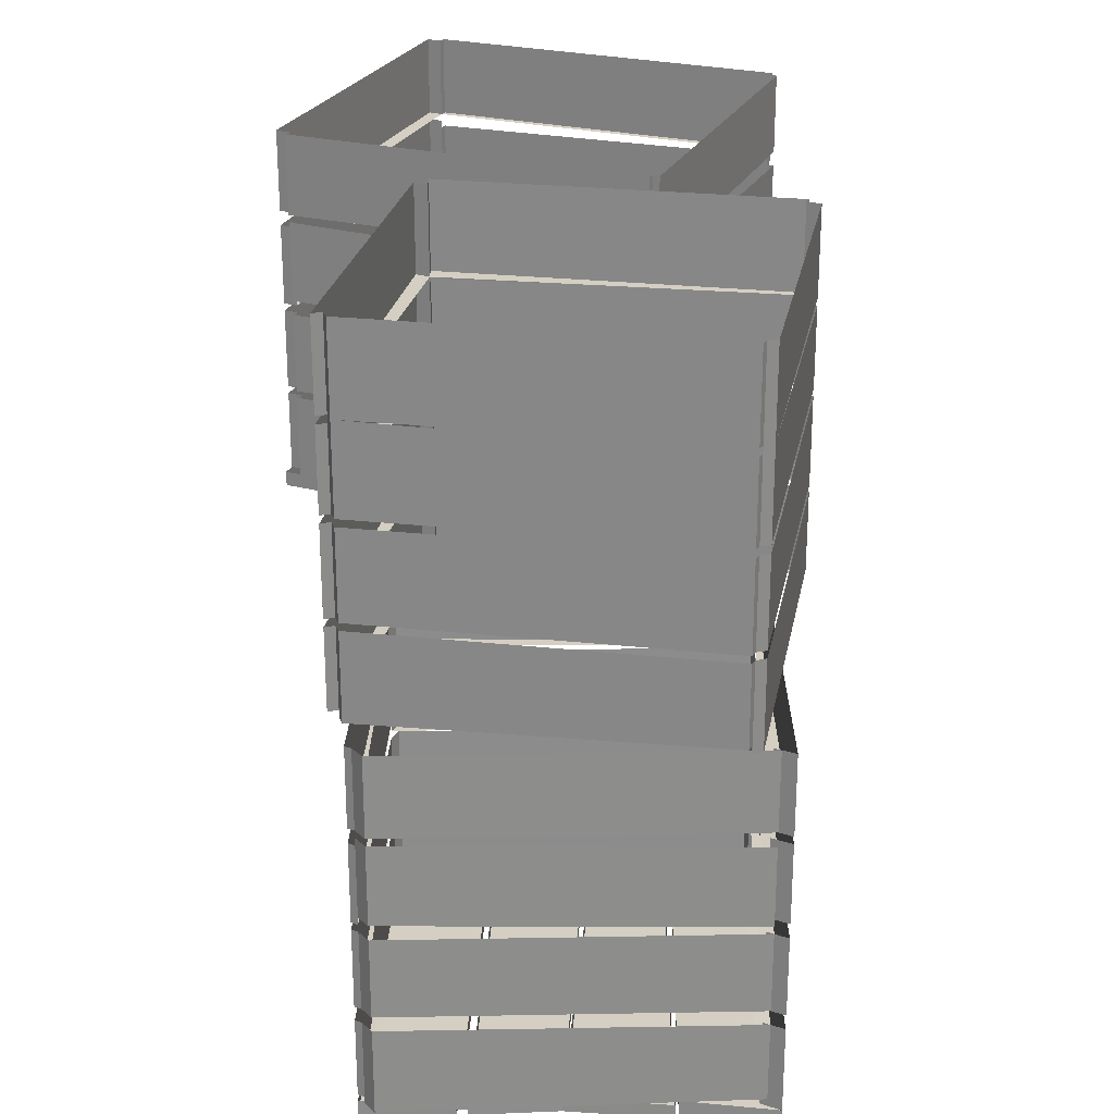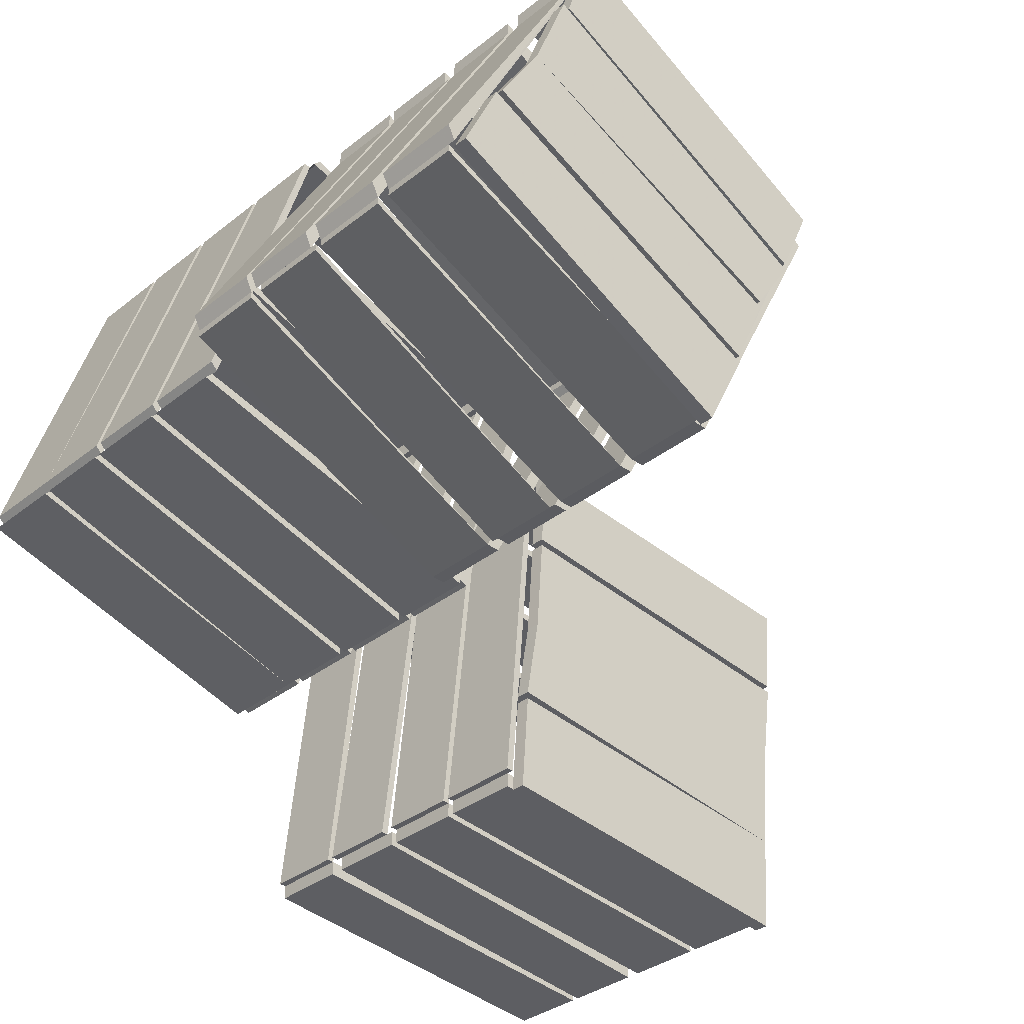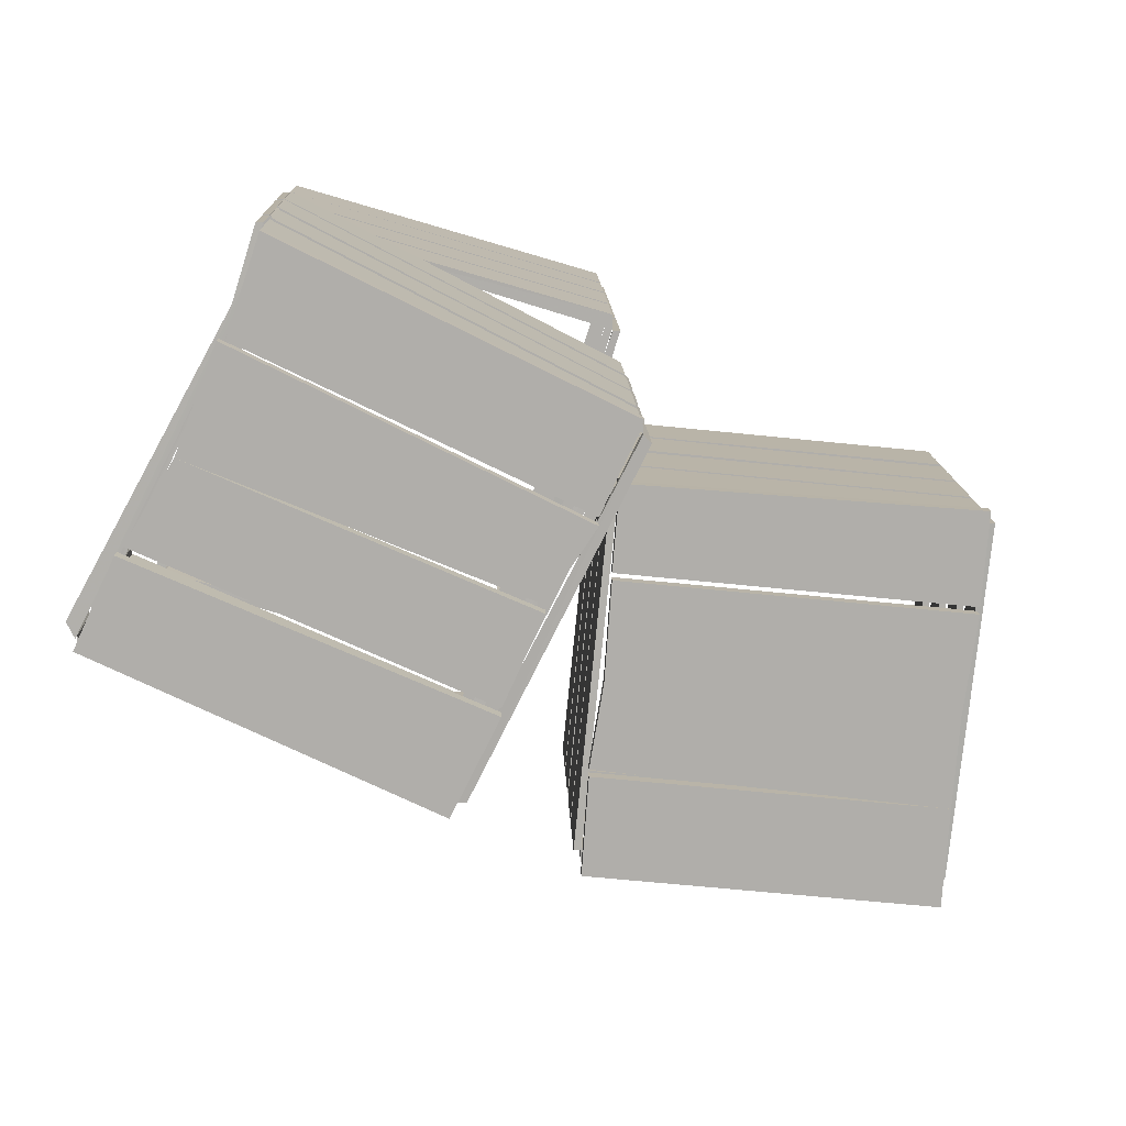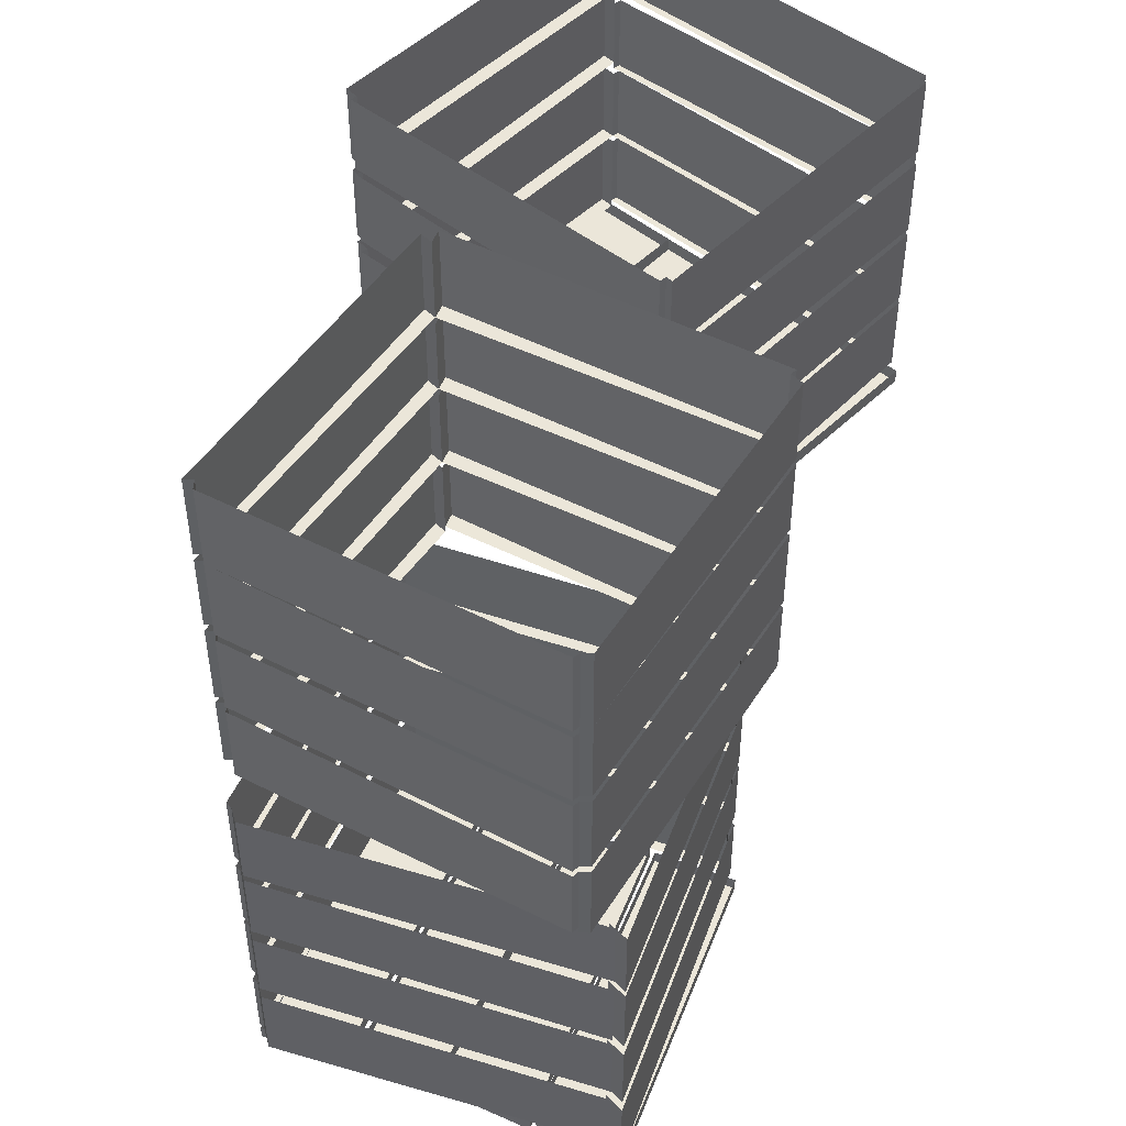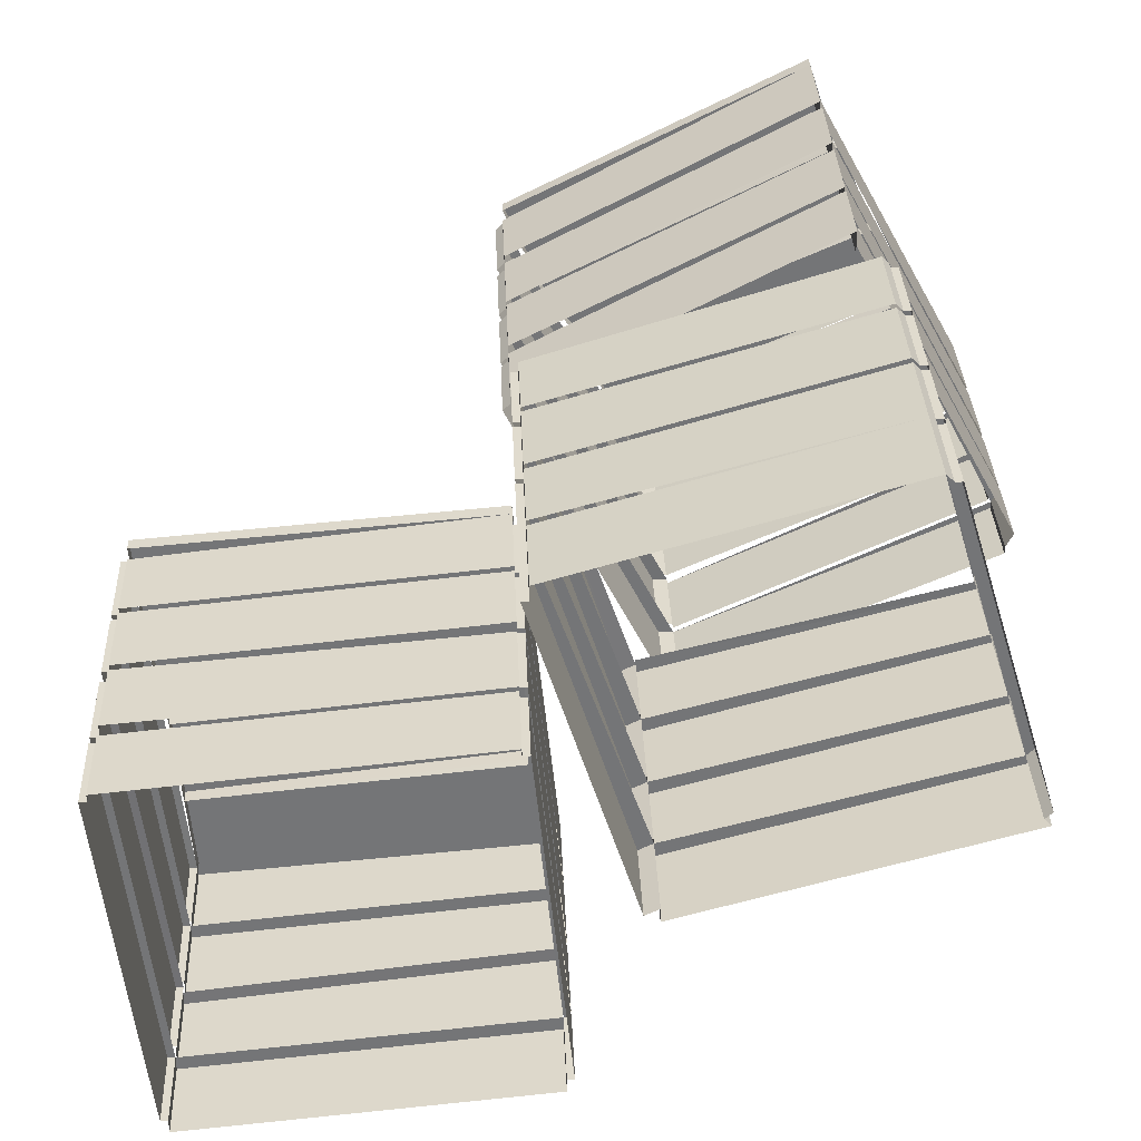
<metadata>
{"format":"obj","ext":"obj","renderer":"f3d","projection":"perspective","resolution":1024,"background":"white","views":[{"elev":25.7,"azim":-62.9,"up":"+Y"},{"elev":-34.7,"azim":-43.5,"up":"+Z"},{"elev":12.4,"azim":-1.7,"up":"+Z"},{"elev":47.9,"azim":-42.6,"up":"+Y"},{"elev":33.7,"azim":177.7,"up":"+Z"}]}
</metadata>
<code>
o object/boxes/13
v 15 -51 -8
v 15 -49 -8
v 64 -49 -13
v 64 -51 -13
v 16 -51 4
v 16 -49 4
v 65 -49 0
v 65 -51 0
v 14 -51 -23
v 12 -51 -35
v 61 -51 -41
v 62 -51 -28
v 15 -51 -9
v 15 -49 -9
v 14 -49 -23
v 62 -49 -28
v 12 -49 -35
v 61 -49 -41
v 64 -51 -14
v 64 -49 -14
v 12 -51 -36
v 11 -51 -50
v 60 -51 -55
v 12 -49 -36
v 11 -49 -50
v 60 -49 -55
v 16 -36 3
v 16 -25 3
v 15 -25 3
v 15 -36 3
v 11 -36 -47
v 10 -36 -47
v 11 -25 -47
v 11 -25 -49
v 11 -36 -49
v 60 -36 -52
v 60 -36 -54
v 60 -25 -52
v 61 -25 -52
v 61 -36 -52
v 65 -36 -2
v 66 -36 -2
v 65 -25 -2
v 65 -25 -1
v 65 -36 -1
v 16 -36 4
v 16 -25 4
v 10 -25 -47
v 16 -48 3
v 16 -37 3
v 15 -37 3
v 15 -48 3
v 11 -49 -47
v 10 -49 -47
v 11 -37 -47
v 10 -37 -47
v 16 -24 3
v 16 -13 3
v 15 -13 3
v 15 -24 3
v 11 -23 -47
v 10 -23 -47
v 11 -12 -47
v 10 -12 -47
v 16 -11 3
v 16 0 3
v 15 0 3
v 15 -11 3
v 11 -11 -47
v 10 -11 -47
v 11 0 -47
v 11 0 -49
v 11 -11 -49
v 60 -11 -52
v 60 -11 -54
v 60 0 -52
v 61 0 -52
v 61 -11 -52
v 65 -11 -2
v 66 -11 -2
v 65 0 -2
v 65 0 -1
v 65 -11 -1
v 16 -11 4
v 16 0 4
v 10 0 -47
v 60 -25 -54
v 11 -48 -47
v 11 -37 -49
v 11 -48 -49
v 60 -49 -52
v 60 -49 -54
v 60 -37 -52
v 60 -37 -54
v 11 -24 -47
v 11 -13 -47
v 11 -13 -49
v 11 -24 -49
v 60 -23 -52
v 60 -23 -54
v 60 -12 -52
v 60 -12 -54
v 60 0 -54
v 66 -25 -2
v 60 -48 -52
v 61 -37 -52
v 61 -48 -52
v 65 -49 -2
v 66 -49 -2
v 65 -37 -2
v 66 -37 -2
v 60 -24 -52
v 60 -13 -52
v 61 -13 -52
v 61 -24 -52
v 65 -23 -2
v 66 -23 -2
v 65 -12 -2
v 66 -12 -2
v 66 0 -2
v 65 -48 -2
v 65 -37 -1
v 65 -48 -1
v 16 -49 3
v 16 -37 4
v 65 -24 -2
v 65 -13 -2
v 65 -13 -1
v 65 -24 -1
v 16 -23 3
v 16 -23 4
v 16 -12 3
v 16 -12 4
v -30 -103 30
v -30 -101 30
v 11 -101 10
v 11 -103 10
v -26 -103 42
v -26 -101 42
v 16 -101 21
v 16 -103 21
v -36 -103 17
v -42 -103 7
v 0 -103 -12
v 5 -103 -1
v 5 -101 -1
v -36 -101 17
v 5 -101 0
v 5 -103 0
v -31 -103 30
v -31 -101 30
v -42 -101 7
v 0 -101 -12
v 11 -103 9
v 11 -101 9
v -43 -103 6
v -48 -103 -5
v -6 -103 -25
v 0 -103 -13
v 0 -101 -13
v -43 -101 6
v -48 -101 -5
v -6 -101 -25
v -26 -87 39
v -26 -76 39
v -26 -76 40
v -26 -87 40
v -48 -87 -4
v -49 -87 -2
v -48 -76 -4
v -48 -76 -5
v -48 -87 -5
v -6 -87 -24
v -6 -76 -24
v -4 -76 -24
v -4 -87 -24
v 16 -87 19
v 17 -87 18
v 16 -76 19
v 16 -76 20
v 16 -87 20
v -26 -87 42
v -26 -76 42
v -49 -76 -2
v -26 -100 39
v -26 -89 39
v -26 -89 40
v -26 -100 40
v -48 -101 -4
v -49 -101 -2
v -48 -89 -4
v -49 -89 -2
v -26 -75 39
v -26 -64 39
v -26 -64 40
v -26 -75 40
v -48 -74 -4
v -49 -74 -2
v -48 -63 -4
v -49 -63 -2
v -26 -62 39
v -26 -51 39
v -26 -51 40
v -26 -62 40
v -48 -62 -4
v -49 -62 -2
v -48 -51 -4
v -48 -51 -5
v -48 -62 -5
v -6 -62 -24
v -6 -51 -24
v -4 -51 -24
v -4 -62 -24
v 16 -62 19
v 17 -62 18
v 16 -51 19
v 16 -51 20
v 16 -62 20
v -26 -62 42
v -26 -51 42
v -49 -51 -2
v -48 -100 -4
v -48 -89 -5
v -48 -100 -5
v -6 -101 -24
v -6 -89 -24
v -48 -75 -4
v -48 -64 -4
v -48 -64 -5
v -48 -75 -5
v -6 -74 -24
v -6 -63 -24
v 17 -76 18
v -6 -100 -24
v -4 -89 -24
v -4 -100 -24
v 16 -101 19
v 17 -101 18
v 16 -89 19
v 17 -89 18
v -6 -75 -24
v -6 -64 -24
v -4 -64 -24
v -4 -75 -24
v 16 -74 19
v 17 -74 18
v 16 -63 19
v 17 -63 18
v 17 -51 18
v 16 -100 19
v 16 -89 20
v 16 -100 20
v -26 -101 39
v -26 -89 42
v 16 -75 19
v 16 -64 19
v 16 -64 20
v 16 -75 20
v -26 -74 39
v -26 -74 42
v -26 -63 39
v -26 -63 42
v -30 -37 38
v -30 -25 38
v -31 -25 38
v -31 -37 38
v -44 -37 -8
v -45 -37 -7
v -44 -25 -8
v -45 -25 -9
v -45 -37 -9
v 0 -37 -20
v 0 -37 -22
v 0 -25 -20
v 2 -25 -21
v 2 -37 -21
v 15 -37 24
v 16 -37 24
v 15 -25 24
v 15 -25 26
v 15 -37 26
v -29 -37 39
v -29 -25 39
v -45 -25 -7
v -30 -49 38
v -30 -38 38
v -31 -38 38
v -31 -49 38
v -44 -50 -8
v -45 -50 -7
v -44 -38 -8
v -45 -38 -7
v -30 -24 38
v -30 -13 38
v -31 -13 38
v -31 -24 38
v -44 -24 -8
v -45 -24 -7
v -44 -12 -8
v -45 -12 -7
v -44 0 -8
v -45 0 -9
v -45 -12 -9
v 0 -12 -20
v 0 -12 -22
v 0 0 -20
v 2 0 -21
v 2 -12 -21
v 15 -12 24
v 16 -12 24
v 15 0 24
v 15 0 26
v 15 -12 26
v -30 -12 38
v -29 -12 39
v -30 0 38
v -31 0 38
v -31 -12 38
v -45 0 -7
v 0 -25 -22
v -44 -49 -8
v -45 -38 -9
v -45 -49 -9
v 0 -50 -20
v 0 -50 -22
v 0 -38 -20
v 0 -38 -22
v -44 -13 -8
v -45 -13 -9
v -45 -24 -9
v 0 -24 -20
v 0 -24 -22
v 0 0 -22
v 16 -25 24
v 0 -49 -20
v 2 -38 -21
v 2 -49 -21
v 15 -50 24
v 16 -50 24
v 15 -38 24
v 16 -38 24
v 0 -13 -20
v 2 -13 -21
v 2 -24 -21
v 15 -24 24
v 16 -24 24
v 16 0 24
v 15 -49 24
v 15 -38 26
v 15 -49 26
v -30 -50 38
v -29 -50 39
v -29 -38 39
v 15 -13 24
v 15 -13 26
v 15 -24 26
v -29 -24 39
v -29 0 39
v -14 -50 50
v -14 -50 50
v -14 -50 50
v -14 -50 50
v -14 -50 50
v -14 -50 50
v -14 -50 50
v -14 -50 50
v -14 -50 50
v -14 -50 50
v -14 -50 50
v -14 -50 50
v -14 -50 50
v -14 -50 50
v -14 -50 50
v -14 -50 50
v -14 -50 50
v -14 -50 50
v -14 -50 50
v -14 -50 50
v -14 -50 50
v -14 -50 50
v -14 -50 50
v -14 -50 50
v -14 -50 50
v -14 -50 50
v -14 -50 50
v -14 -50 50
v -14 -50 50
v -14 -50 50
v -14 -50 50
v -14 -50 50
v -14 -50 50
v -14 -50 50
v -14 -50 50
v -14 -50 50
v -14 -50 50
v -14 -50 50
v -14 -50 50
v -14 -50 50
f 1 2 3
f 1 3 4
f 1 4 5
f 1 5 6
f 1 6 2
f 3 7 8
f 3 8 4
f 4 8 5
f 5 8 7
f 5 7 6
f 9 10 11
f 9 11 12
f 9 12 13
f 9 13 14
f 9 14 15
f 9 15 16
f 9 16 12
f 9 12 16
f 9 16 15
f 9 15 10
f 10 15 17
f 10 17 18
f 10 18 11
f 11 18 12
f 12 18 16
f 12 16 19
f 12 19 13
f 13 19 20
f 13 20 14
f 21 22 23
f 21 23 11
f 21 11 18
f 21 18 24
f 21 24 22
f 22 24 25
f 22 25 26
f 22 26 23
f 23 26 11
f 11 26 18
f 16 20 19
f 27 28 29
f 27 29 30
f 27 30 31
f 31 30 32
f 31 32 33
f 31 33 34
f 31 34 35
f 31 35 36
f 36 35 37
f 36 37 38
f 36 38 39
f 36 39 40
f 36 40 41
f 41 40 42
f 41 42 43
f 41 43 44
f 41 44 45
f 41 45 27
f 27 45 46
f 27 46 28
f 28 46 47
f 47 46 45
f 47 45 44
f 33 32 48
f 48 32 30
f 48 30 29
f 49 50 51
f 49 51 52
f 49 52 53
f 53 52 54
f 53 54 55
f 55 54 56
f 56 54 52
f 56 52 51
f 57 58 59
f 57 59 60
f 57 60 61
f 61 60 62
f 61 62 63
f 63 62 64
f 64 62 60
f 64 60 59
f 65 66 67
f 65 67 68
f 65 68 69
f 69 68 70
f 69 70 71
f 69 71 72
f 69 72 73
f 69 73 74
f 74 73 75
f 74 75 76
f 74 76 77
f 74 77 78
f 74 78 79
f 79 78 80
f 79 80 81
f 79 81 82
f 79 82 83
f 79 83 65
f 65 83 84
f 65 84 66
f 66 84 85
f 85 84 83
f 85 83 82
f 71 70 86
f 86 70 68
f 86 68 67
f 38 37 87
f 87 37 35
f 87 35 34
f 88 55 89
f 88 89 90
f 88 90 91
f 91 90 92
f 91 92 93
f 93 92 94
f 94 92 90
f 94 90 89
f 95 96 97
f 95 97 98
f 95 98 99
f 99 98 100
f 99 100 101
f 101 100 102
f 102 100 98
f 102 98 97
f 76 75 103
f 103 75 73
f 103 73 72
f 43 42 104
f 104 42 40
f 104 40 39
f 105 93 106
f 105 106 107
f 105 107 108
f 108 107 109
f 108 109 110
f 110 109 111
f 111 109 107
f 111 107 106
f 112 113 114
f 112 114 115
f 112 115 116
f 116 115 117
f 116 117 118
f 118 117 119
f 119 117 115
f 119 115 114
f 81 80 120
f 120 80 78
f 120 78 77
f 121 110 122
f 121 122 123
f 121 123 124
f 124 123 6
f 124 6 50
f 50 6 125
f 125 6 123
f 125 123 122
f 126 127 128
f 126 128 129
f 126 129 130
f 130 129 131
f 130 131 132
f 132 131 133
f 133 131 129
f 133 129 128
f 134 135 136
f 134 136 137
f 134 137 138
f 134 138 139
f 134 139 135
f 136 140 141
f 136 141 137
f 137 141 138
f 138 141 140
f 138 140 139
f 142 143 144
f 142 144 145
f 142 145 146
f 142 146 147
f 142 147 148
f 142 148 149
f 142 149 150
f 142 150 151
f 142 151 147
f 142 147 143
f 143 147 152
f 143 152 153
f 143 153 144
f 144 153 145
f 145 153 146
f 150 149 154
f 150 154 155
f 150 155 151
f 156 157 158
f 156 158 159
f 156 159 160
f 156 160 161
f 156 161 157
f 157 161 162
f 157 162 163
f 157 163 158
f 158 163 159
f 159 163 160
f 148 155 154
f 148 154 149
f 164 165 166
f 164 166 167
f 164 167 168
f 168 167 169
f 168 169 170
f 168 170 171
f 168 171 172
f 168 172 173
f 173 172 173
f 173 173 174
f 173 174 174
f 173 174 175
f 173 175 176
f 173 176 177
f 177 176 178
f 177 178 179
f 177 179 180
f 177 180 181
f 177 181 164
f 164 181 182
f 164 182 165
f 165 182 183
f 183 182 181
f 183 181 180
f 170 169 184
f 184 169 167
f 184 167 166
f 185 186 187
f 185 187 188
f 185 188 189
f 189 188 190
f 189 190 191
f 191 190 192
f 192 190 188
f 192 188 187
f 193 194 195
f 193 195 196
f 193 196 197
f 197 196 198
f 197 198 199
f 199 198 200
f 200 198 196
f 200 196 195
f 201 202 203
f 201 203 204
f 201 204 205
f 205 204 206
f 205 206 207
f 205 207 208
f 205 208 209
f 205 209 210
f 210 209 210
f 210 210 211
f 210 211 211
f 210 211 212
f 210 212 213
f 210 213 214
f 214 213 215
f 214 215 216
f 214 216 217
f 214 217 218
f 214 218 201
f 201 218 219
f 201 219 202
f 202 219 220
f 220 219 218
f 220 218 217
f 207 206 221
f 221 206 204
f 221 204 203
f 222 191 223
f 222 223 224
f 222 224 225
f 225 224 225
f 225 225 226
f 225 226 226
f 226 225 224
f 226 224 223
f 227 228 229
f 227 229 230
f 227 230 231
f 231 230 231
f 231 231 232
f 231 232 232
f 232 231 230
f 232 230 229
f 172 171 174
f 172 174 173
f 209 208 211
f 209 211 210
f 179 178 233
f 233 178 176
f 233 176 175
f 234 226 235
f 234 235 236
f 234 236 237
f 237 236 238
f 237 238 239
f 239 238 240
f 240 238 236
f 240 236 235
f 241 242 243
f 241 243 244
f 241 244 245
f 245 244 246
f 245 246 247
f 247 246 248
f 248 246 244
f 248 244 243
f 216 215 249
f 249 215 213
f 249 213 212
f 250 239 251
f 250 251 252
f 250 252 253
f 253 252 139
f 253 139 186
f 186 139 254
f 254 139 252
f 254 252 251
f 255 256 257
f 255 257 258
f 255 258 259
f 259 258 260
f 259 260 261
f 261 260 262
f 262 260 258
f 262 258 257
f 263 264 265
f 263 265 266
f 263 266 267
f 267 266 268
f 267 268 269
f 267 269 270
f 267 270 271
f 267 271 272
f 272 271 273
f 272 273 274
f 272 274 275
f 272 275 276
f 272 276 277
f 277 276 278
f 277 278 279
f 277 279 280
f 277 280 281
f 277 281 263
f 263 281 282
f 263 282 264
f 264 282 283
f 283 282 281
f 283 281 280
f 269 268 284
f 284 268 266
f 284 266 265
f 285 286 287
f 285 287 288
f 285 288 289
f 289 288 290
f 289 290 291
f 291 290 292
f 292 290 288
f 292 288 287
f 293 294 295
f 293 295 296
f 293 296 297
f 297 296 298
f 297 298 299
f 299 298 300
f 299 300 301
f 299 301 302
f 299 302 303
f 299 303 304
f 304 303 305
f 304 305 306
f 304 306 307
f 304 307 308
f 304 308 309
f 309 308 310
f 309 310 311
f 309 311 312
f 309 312 313
f 309 313 314
f 314 313 315
f 314 315 316
f 314 316 317
f 314 317 318
f 314 318 299
f 299 318 300
f 300 318 319
f 300 319 301
f 296 295 300
f 296 300 298
f 318 317 319
f 274 273 320
f 320 273 271
f 320 271 270
f 321 291 322
f 321 322 323
f 321 323 324
f 324 323 325
f 324 325 326
f 326 325 327
f 327 325 323
f 327 323 322
f 297 328 329
f 297 329 330
f 297 330 331
f 331 330 332
f 331 332 304
f 304 332 305
f 305 332 330
f 305 330 329
f 306 305 333
f 333 305 303
f 333 303 302
f 279 278 334
f 334 278 276
f 334 276 275
f 335 326 336
f 335 336 337
f 335 337 338
f 338 337 339
f 338 339 340
f 340 339 341
f 341 339 337
f 341 337 336
f 331 342 343
f 331 343 344
f 331 344 345
f 345 344 346
f 345 346 309
f 309 346 310
f 310 346 344
f 310 344 343
f 311 310 347
f 347 310 308
f 347 308 307
f 348 340 349
f 348 349 350
f 348 350 351
f 351 350 352
f 351 352 286
f 286 352 353
f 353 352 350
f 353 350 349
f 345 354 355
f 345 355 356
f 345 356 293
f 293 356 357
f 293 357 314
f 314 357 315
f 315 357 356
f 315 356 355
f 316 315 358
f 358 315 313
f 358 313 312

</code>
